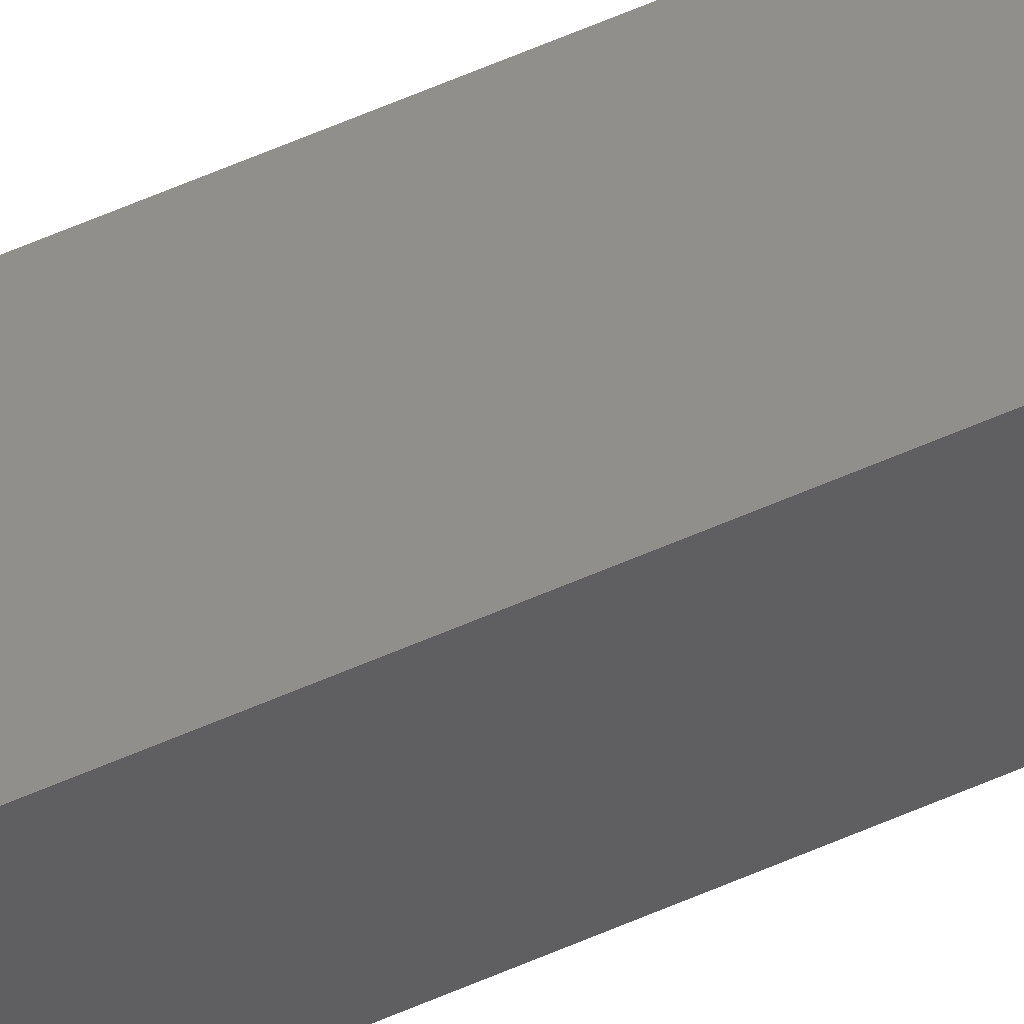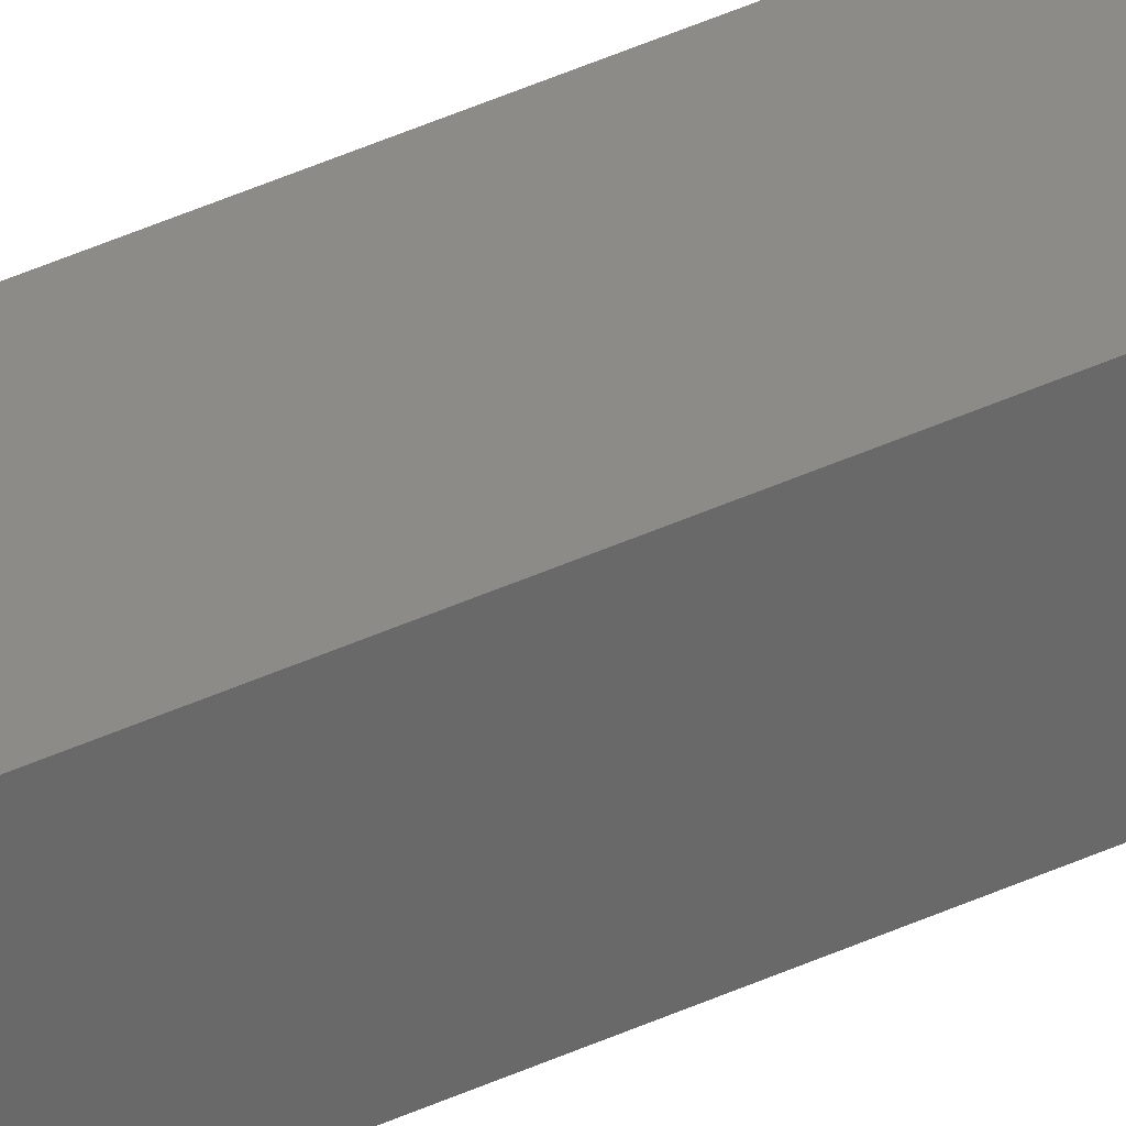
<metadata>
{"format":"stl","ext":"stl","renderer":"f3d","projection":"perspective","resolution":1024,"background":"white","views":[{"elev":41.3,"azim":59.4,"up":"+Y"},{"elev":27.7,"azim":51.2,"up":"+Y"}]}
</metadata>
<code>
# stl→obj: 16 verts, 28 faces
v -9.818 -3.857 -37.64
v -9.818 -3.857 -34.07
v -9.838 -3.855 -34.07
v -9.838 -3.855 -37.64
v -9.857 -3.853 -37.64
v -9.857 -3.853 -34.07
v -9.877 -3.851 -37.64
v -9.877 -3.851 -34.07
v -9.872 -3.801 -37.64
v -9.872 -3.801 -34.07
v -9.812 -3.807 -34.07
v -9.812 -3.807 -37.64
v -9.832 -3.805 -34.07
v -9.832 -3.805 -37.64
v -9.852 -3.803 -37.64
v -9.852 -3.803 -34.07
f 1 2 3
f 4 1 3
f 5 3 6
f 5 4 3
f 7 6 8
f 7 5 6
f 7 8 9
f 8 10 9
f 11 12 13
f 12 14 13
f 13 15 16
f 16 15 10
f 14 15 13
f 15 9 10
f 12 2 1
f 11 2 12
f 8 16 10
f 6 13 16
f 6 16 8
f 3 13 6
f 2 11 13
f 2 13 3
f 15 7 9
f 15 5 7
f 14 4 15
f 15 4 5
f 12 1 14
f 14 1 4

</code>
